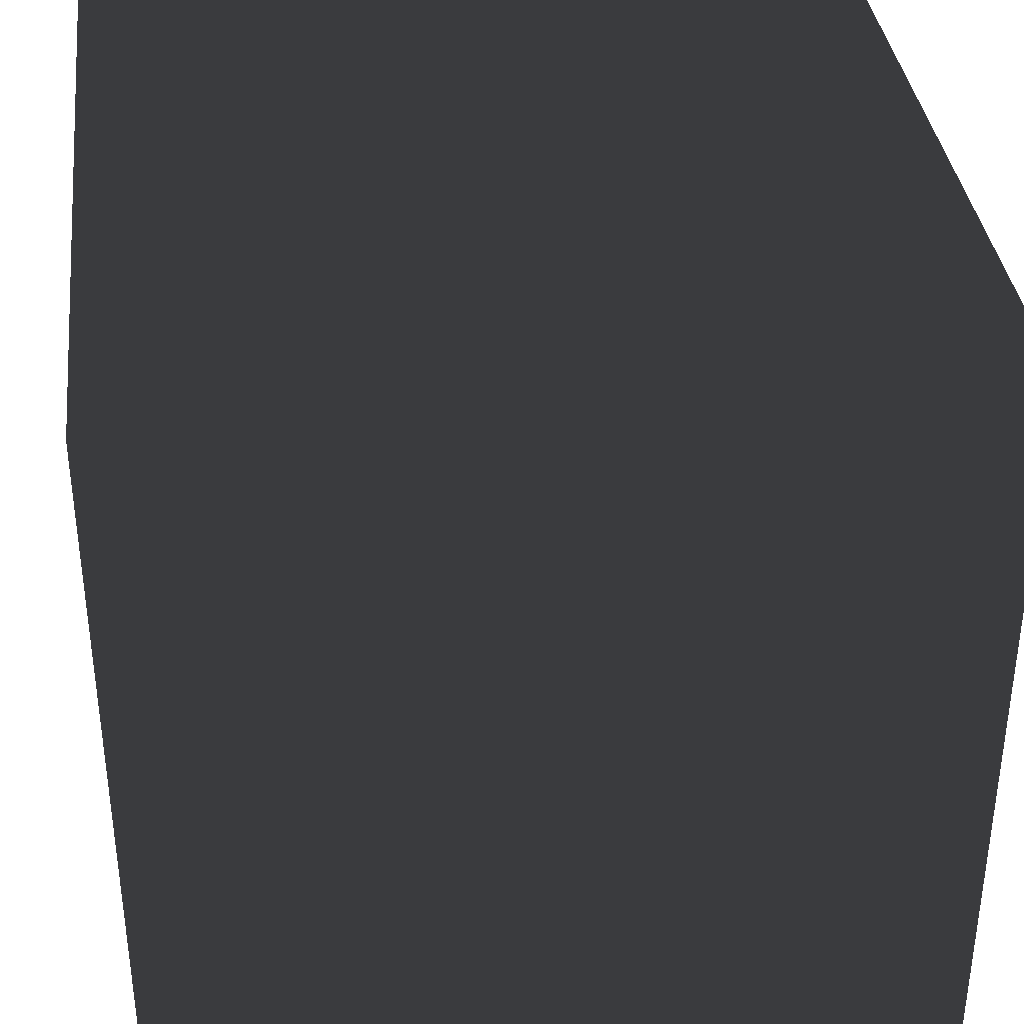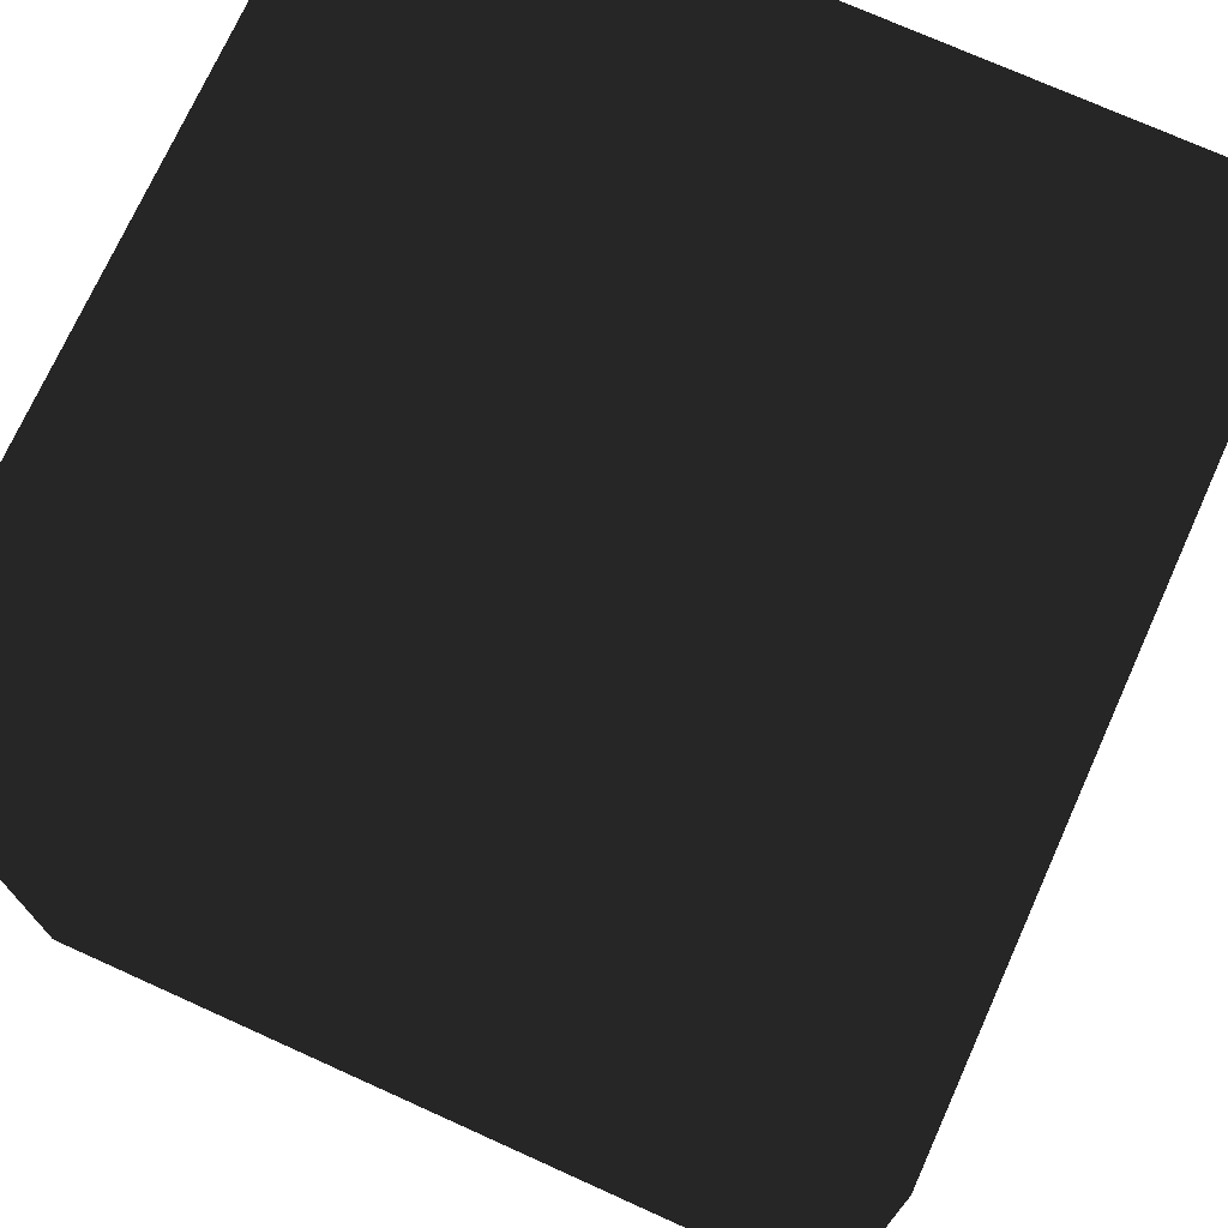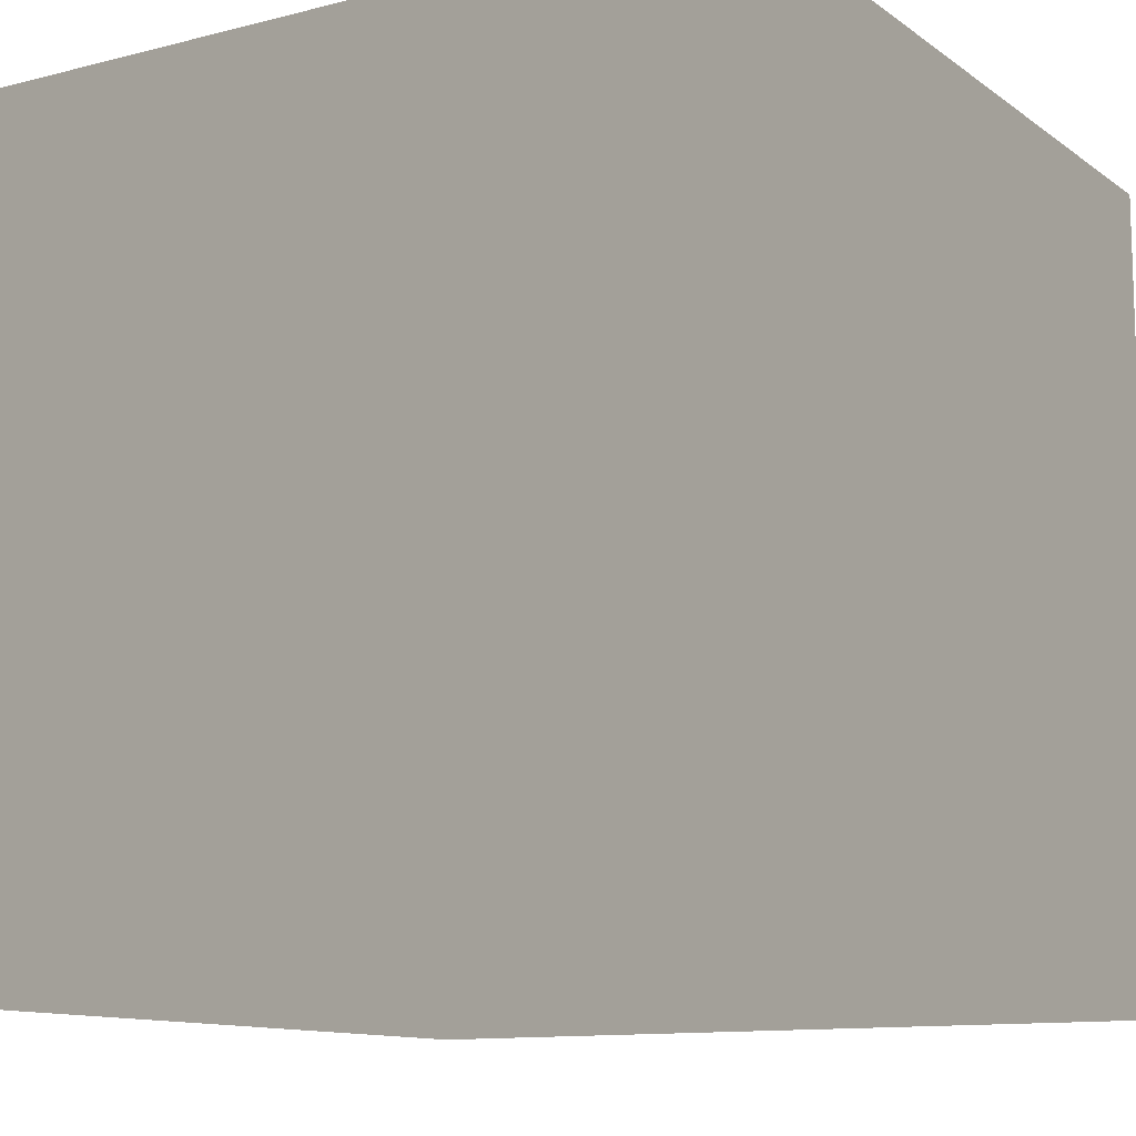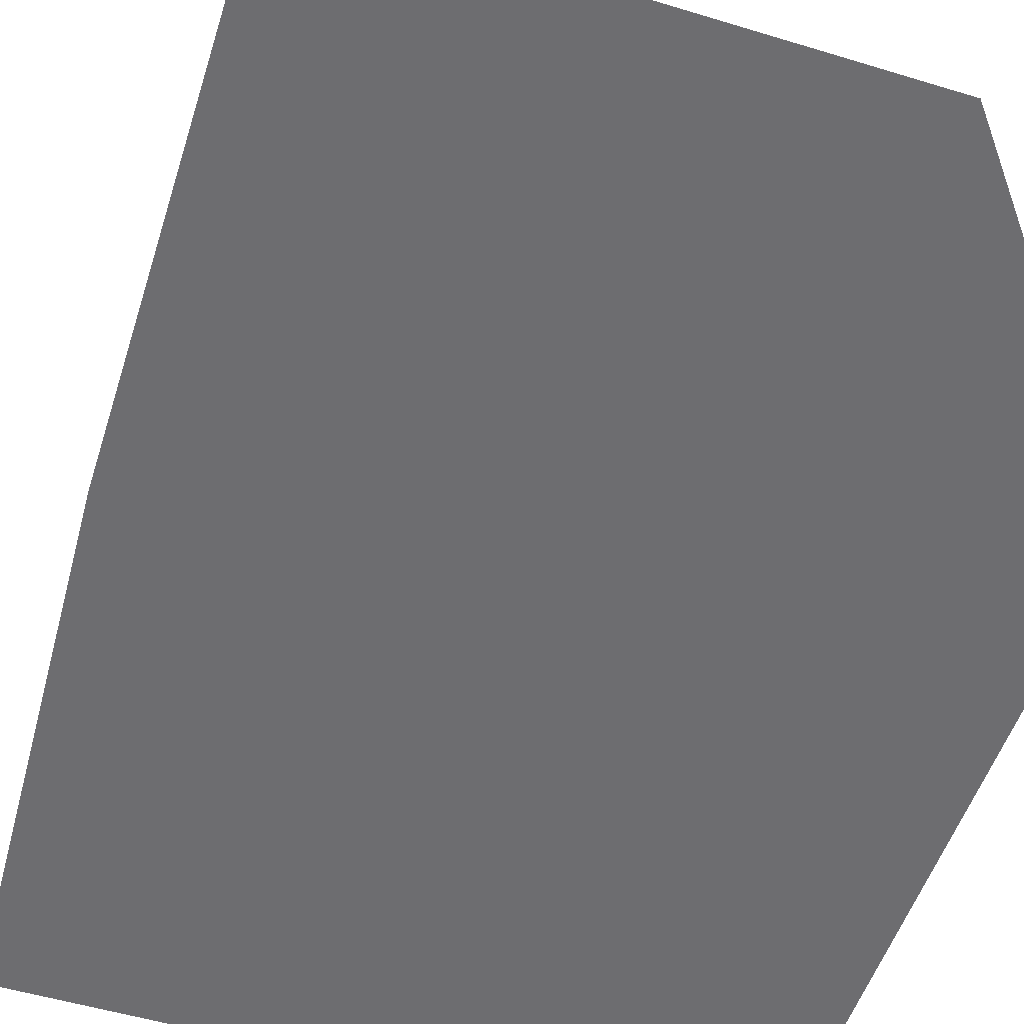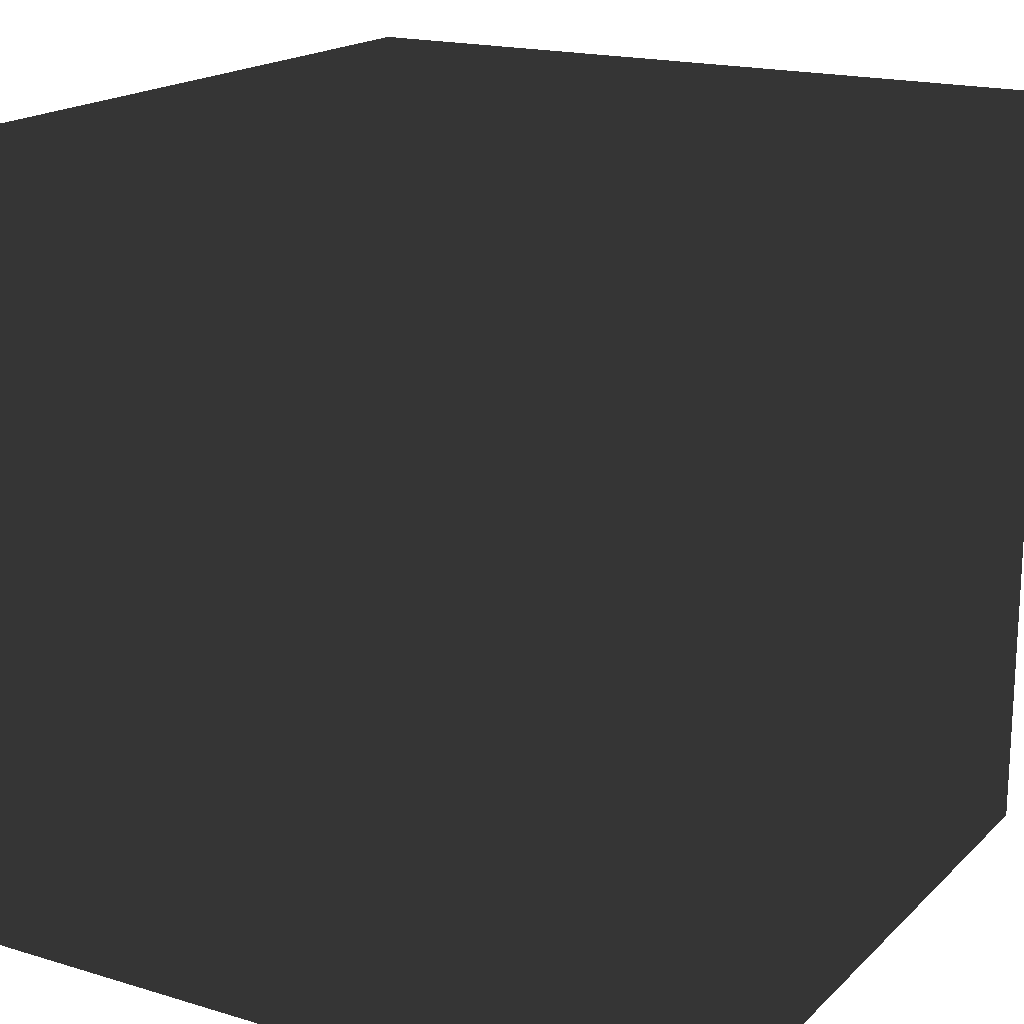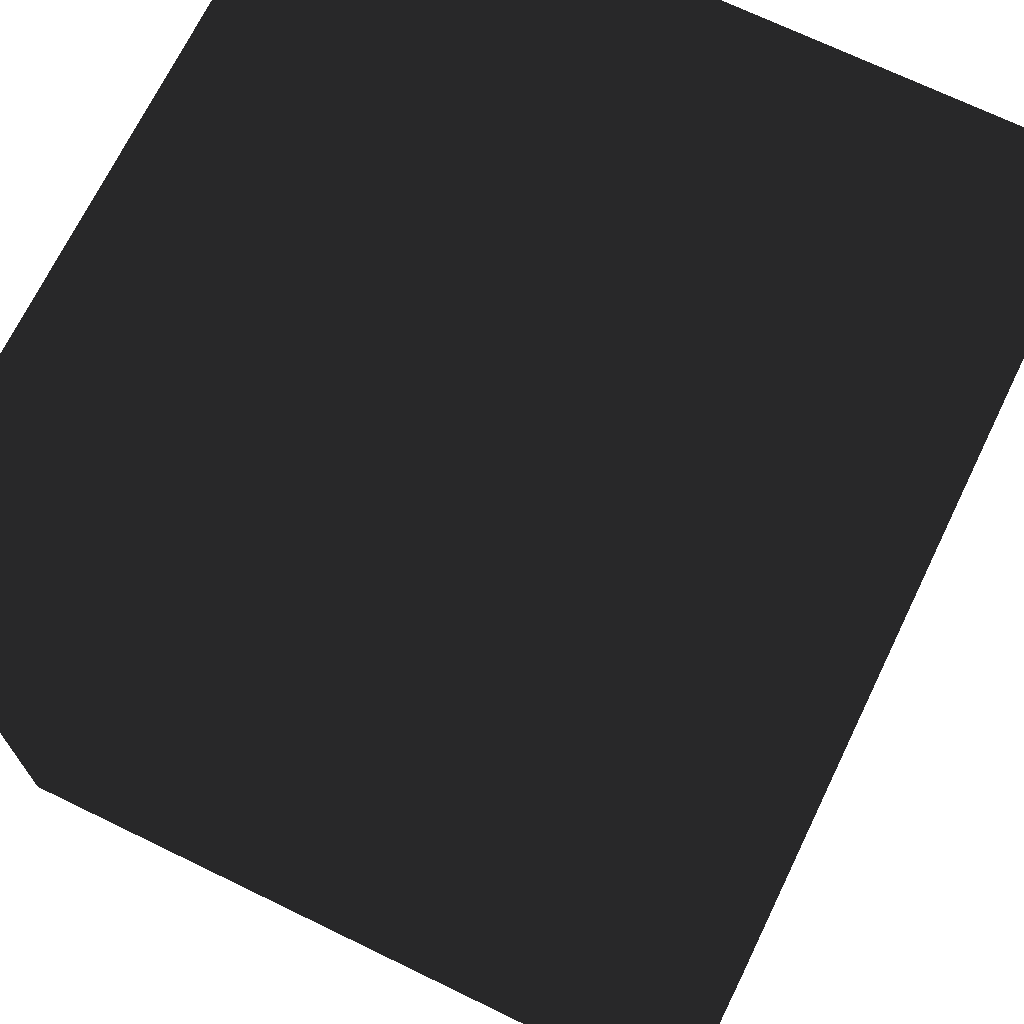
<metadata>
{"format":"obj","ext":"obj","renderer":"f3d","projection":"perspective","resolution":1024,"background":"white","views":[{"elev":36.6,"azim":-96.8,"up":"+Z"},{"elev":73.2,"azim":-155.7,"up":"+Z"},{"elev":-11.6,"azim":121.7,"up":"+Y"},{"elev":-54.1,"azim":162.2,"up":"+Z"},{"elev":18.1,"azim":-59.7,"up":"+Y"},{"elev":70.2,"azim":-64.1,"up":"+Z"}]}
</metadata>
<code>
o cube
v -0.5 0.5 -0.5
v -0.5 0.5 0.5
v 0.5 0.5 0.5
v 0.5 0.5 -0.5
v -0.5 -0.5 -0.5
v -0.5 -0.5 0.5
v 0.5 -0.5 0.5
v 0.5 -0.5 -0.5
g cube
f 1 2 6
f 5 1 6
f 3 4 8
f 7 3 8
f 6 7 8
f 5 6 8
f 1 4 3
f 2 1 3
f 4 1 5
f 8 4 5
f 2 3 7
f 6 2 7

</code>
